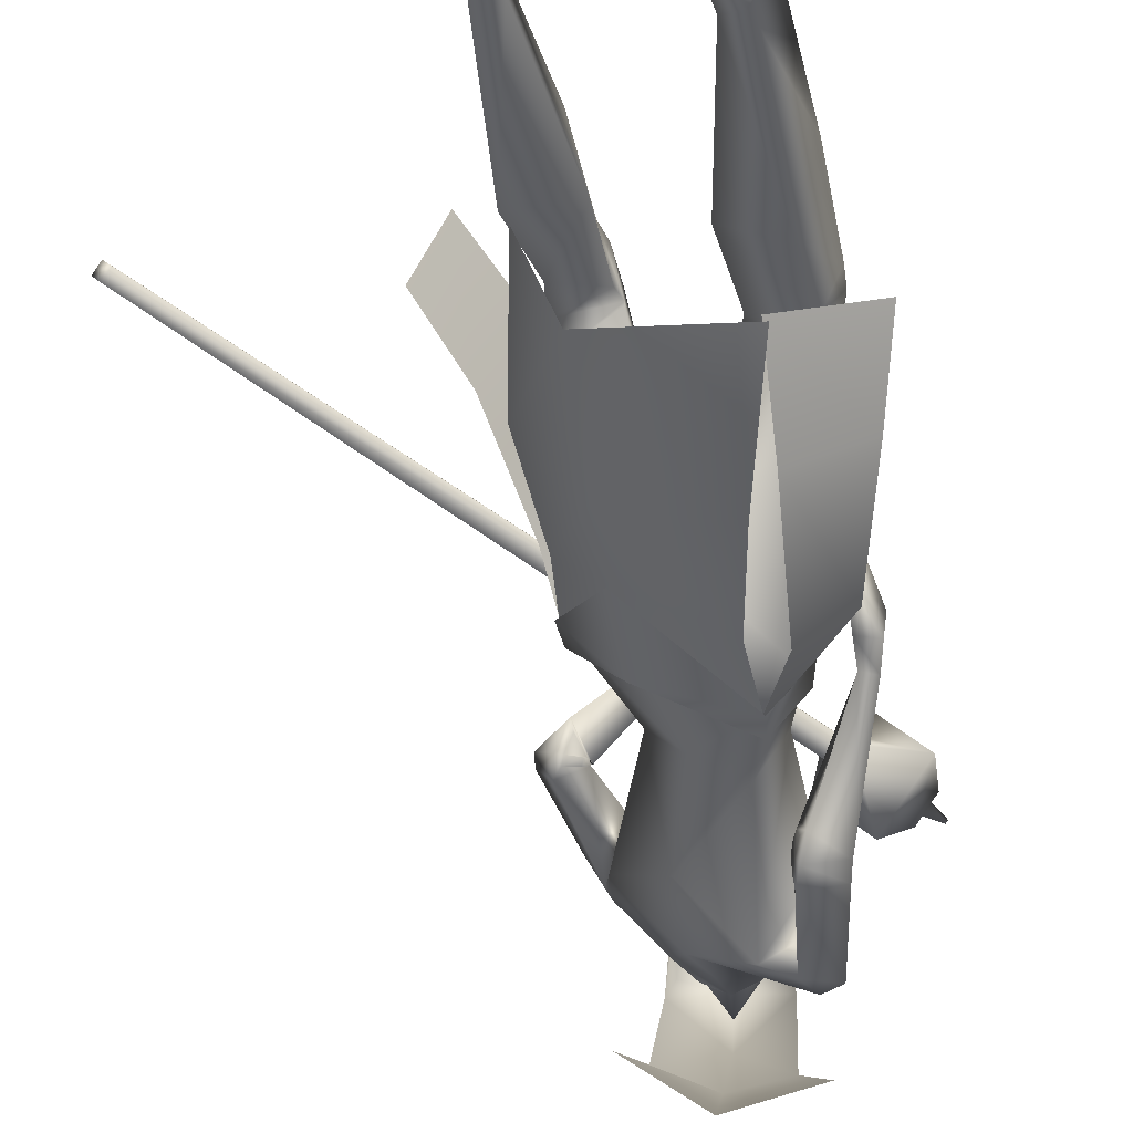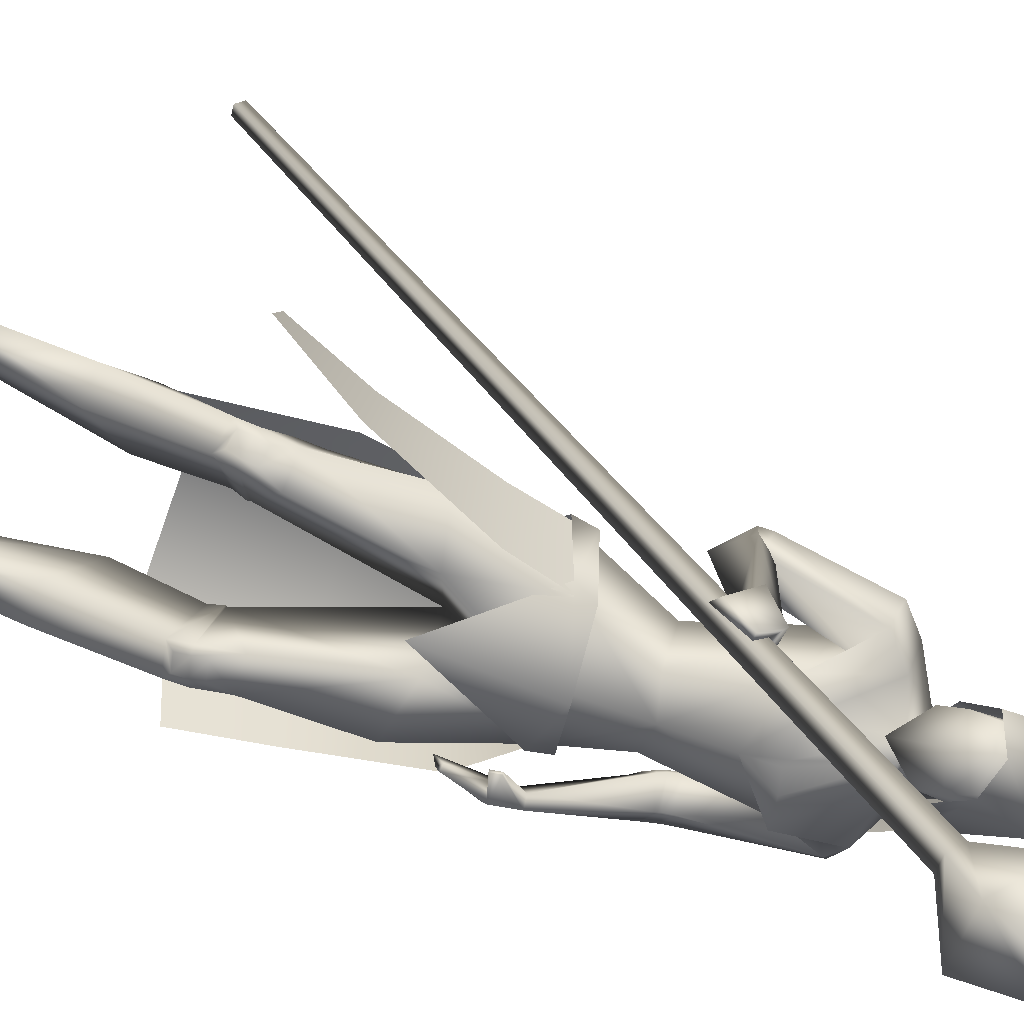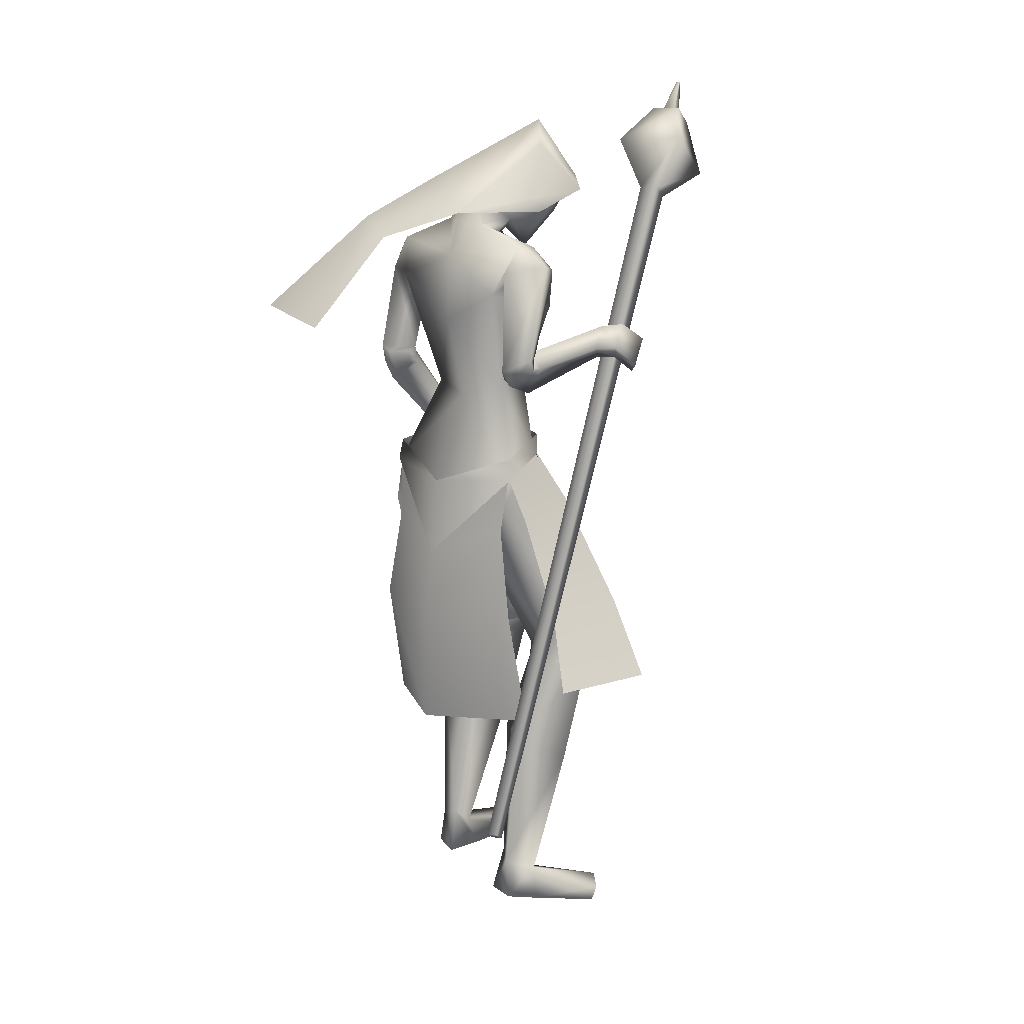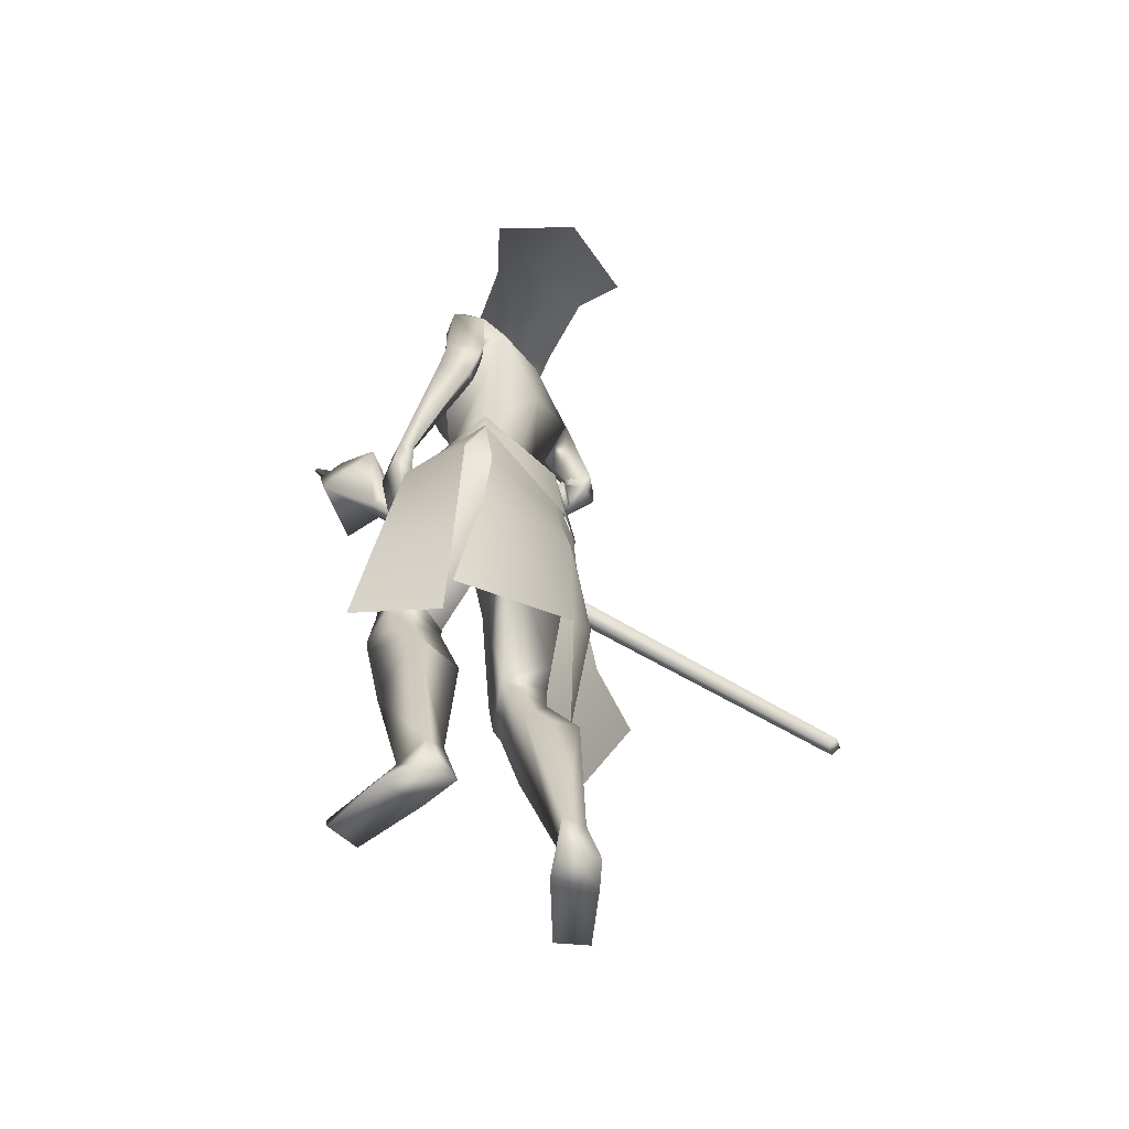
<metadata>
{"format":"obj","ext":"obj","renderer":"f3d","projection":"perspective","resolution":1024,"background":"white","views":[{"elev":-52.2,"azim":5.4,"up":"+Z"},{"elev":79.0,"azim":107.1,"up":"+Z"},{"elev":15.0,"azim":-99.6,"up":"+Y"},{"elev":-56.8,"azim":162.9,"up":"+Y"}]}
</metadata>
<code>
o Cube_Cube.001
v -0.5969 -0.6784 -0.1493
v -0.5843 -0.6907 -0.1392
v -0.5962 -0.6896 -0.1229
v -0.6088 -0.6772 -0.1329
v 0.137 0.4487 0.2982
v 0.1602 0.4259 0.3168
v 0.1381 0.4281 0.3469
v 0.1149 0.4508 0.3284
v 0.1007 0.5549 0.3728
v 0.186 0.4713 0.441
v 0.267 0.4635 0.3302
v 0.1818 0.5471 0.262
v 0.2365 0.6071 0.3472
v 0.2725 0.5718 0.376
v 0.2383 0.5751 0.4227
v 0.2024 0.6103 0.3939
v 0.2255 0.6059 0.3915
v 0.2418 0.5899 0.4046
v 0.2574 0.5884 0.3834
v 0.241 0.6045 0.3703
v 0.2812 0.6601 0.4079
v 0.2855 0.6559 0.4113
v 0.2814 0.6563 0.4168
v 0.2772 0.6605 0.4135
v 0.09962 -0.0562 -0.1105
v 0.04495 -0.08519 -0.2257
v 0.1676 -0.1564 -0.1236
v 0.08599 -0.1922 -0.2349
v 0.1142 -0.06936 -0.1015
v 0.1075 -0.03135 -0.1088
v 0.05355 -0.0987 -0.2335
v 0.05029 -0.05871 -0.2257
v -0.09852 -0.1139 -0.1752
v 0.05006 -0.2419 0.08625
v -0.02019 0.4912 -0.1663
v 0.06245 0.4309 -0.1317
v -0.0982 0.4293 -0.1253
v -0.01909 0.605 0.04945
v 0.05136 0.5623 0.04205
v -0.08954 0.5623 0.04205
v -0.01909 0.4922 0.1261
v 0.038 0.4697 0.124
v -0.07618 0.4697 0.124
v 0.0461 0.4268 0.04014
v -0.08428 0.4268 0.04014
v -0.03276 0.4195 -0.3001
v 0.05781 0.4011 -0.2963
v -0.1163 0.3867 -0.2773
v -0.03558 0.2459 -0.4992
v 0.09744 0.2517 -0.4521
v -0.1474 0.2159 -0.4184
v 0.03177 0.4054 -0.1231
v -0.08913 0.4054 -0.07906
v -0.0351 0.4067 -0.1186
v 0.01858 0.3834 -0.054
v -0.03322 0.3834 -0.03514
v 0.09063 0.361 -0.2068
v -0.154 0.3662 -0.01496
v 0.107 0.3599 -0.1445
v -0.09956 0.359 0.02475
v -0.0676 0.3446 -0.1384
v -0.07272 0.2122 -0.1445
v 0.02017 0.2929 -0.2188
v -0.152 0.2714 -0.06836
v 0.05217 0.1865 0.004352
v 0.1049 0.2554 -0.09313
v -0.05733 0.2319 0.06637
v 0.0462 0.08054 -0.002764
v 0.079 0.06747 -0.06345
v -0.01926 0.06747 0.01901
v -0.04516 0.0513 -0.1116
v 0.03275 0.06978 -0.1456
v -0.09216 0.06978 -0.04082
v 0.1347 0.1597 -0.2346
v -0.2297 0.1526 -0.00273
v 0.1265 0.1388 -0.1918
v -0.1942 0.142 0.009661
v 0.07043 0.1383 -0.2633
v -0.2058 0.1259 -0.05588
v 0.07192 0.1338 -0.1944
v -0.1605 0.1313 -0.02948
v 0.1449 0.0968 -0.2189
v -0.2173 0.1333 0.01853
v 0.1315 0.1108 -0.1834
v -0.1941 0.1623 0.002654
v 0.08792 0.06612 -0.2412
v -0.1805 0.07833 0.00089
v 0.08193 0.09902 -0.1854
v -0.1586 0.1352 -0.0221
v 0.09967 -0.05626 -0.1126
v -0.07257 -0.05618 0.03
v -0.0851 -0.122 -0.1592
v 0.04586 -0.0915 -0.2248
v -0.1724 -0.0915 -0.04165
v 0.0794 -0.2146 0.01563
v -0.04046 -0.2238 0.09246
v -0.03104 -0.2218 -0.1005
v 0.08103 -0.1698 -0.2176
v -0.1705 -0.163 -0.04855
v -0.07411 -0.1886 -0.1461
v 0.167 -0.4275 0.01493
v -0.1345 -0.4313 0.1247
v 0.1193 -0.4243 0.05742
v -0.07172 -0.4343 0.1369
v 0.05868 -0.4769 -0.03001
v -0.06865 -0.4813 0.02791
v 0.1429 -0.4125 -0.07393
v -0.1576 -0.4093 0.03707
v 0.1738 -0.5198 0.01876
v -0.146 -0.5204 0.1291
v 0.1287 -0.5266 0.0458
v -0.09418 -0.5317 0.1291
v 0.06177 -0.5026 -0.03699
v -0.07762 -0.5097 0.02348
v 0.144 -0.5043 -0.05164
v -0.1554 -0.5045 0.05336
v 0.1496 -0.9997 -0.09921
v -0.2314 -0.9971 0.01137
v 0.07351 -0.9987 -0.06932
v -0.1503 -1.001 0.009532
v 0.03687 -0.9981 -0.1324
v -0.1509 -1.002 -0.06843
v 0.1054 -0.9998 -0.1471
v -0.2171 -0.996 -0.04637
v 0.08282 -0.9483 -0.08585
v -0.1615 -0.9498 -0.002707
v 0.124 -0.9433 -0.09025
v -0.1999 -0.9422 0.011
v 0.05823 -0.9135 -0.1192
v -0.1527 -0.9164 -0.04598
v 0.09057 -0.9276 -0.1393
v -0.192 -0.9266 -0.04673
v 0.203 -0.9731 0.02191
v -0.2517 -0.9731 0.1362
v 0.1491 -0.9674 0.04244
v -0.1944 -0.9674 0.1421
v 0.1475 -0.9991 0.03877
v -0.1938 -0.9991 0.1382
v 0.2023 -0.9991 0.01122
v -0.2539 -0.9991 0.1257
v 0.1674 -0.1709 -0.101
v -0.08789 0.1093 0.2402
v 0.1777 -0.1611 -0.03868
v -0.05472 0.1589 0.2631
v 0.1515 -0.1789 -0.104
v -0.07713 0.09556 0.2358
v 0.1663 -0.1586 -0.03586
v -0.04523 0.1576 0.2558
v 0.1889 -0.04782 -0.08277
v -0.08376 0.1923 0.1705
v 0.1844 -0.05785 -0.1275
v -0.103 0.15 0.1566
v 0.1588 -0.06853 -0.1291
v -0.0866 0.1301 0.1605
v 0.1665 -0.04969 -0.08587
v -0.07312 0.1787 0.163
v 0.03938 -0.07191 -0.01089
v 0.1635 -0.2472 -0.05681
v -0.1521 -0.2455 0.07161
v 0.1977 -0.09329 -0.0551
v -0.08055 0.1949 0.2144
v 0.1907 -0.1027 -0.1172
v -0.1259 0.1552 0.1904
v 0.1557 -0.1115 -0.1173
v -0.1045 0.1315 0.1924
v 0.1685 -0.09314 -0.05675
v -0.06532 0.1797 0.2044
v 0.1568 -0.1023 -0.03728
v -0.02441 0.1629 0.197
v 0.161 -0.1024 -0.035
v -0.0242 0.1654 0.2012
v 0.1547 -0.08417 -0.0371
v -0.02762 0.177 0.1861
v 0.1592 -0.08437 -0.03436
v -0.02707 0.1797 0.1905
v 0.0354 -0.6469 -0.08112
v -0.09042 -0.6538 -0.02701
v 0.121 -0.6503 -0.1312
v -0.1895 -0.6485 -0.02567
v 0.1556 -0.7096 -0.02914
v -0.1717 -0.709 0.07997
v 0.09937 -0.7093 -0.007753
v -0.1127 -0.7138 0.06924
v 0.1215 0.3407 -0.2109
v -0.1879 0.3298 0.03499
v 0.1251 0.3329 -0.1661
v -0.1433 0.3184 0.05564
v 0.08609 0.3098 -0.1548
v -0.09732 0.3125 0.01366
v 0.06551 0.3036 -0.2353
v -0.1604 0.3169 -0.04421
v 0.08883 0.2482 0.005107
v 0.04654 0.2482 0.04059
v 0.1273 0.2502 -0.04164
v -0.006171 0.2502 0.07037
v 0.1384 0.1255 -0.2311
v -0.2292 0.1294 0.002153
v 0.1285 0.1197 -0.1904
v -0.1962 0.1351 0.007344
v 0.07708 0.1032 -0.2574
v -0.2021 0.09697 -0.04055
v 0.07614 0.113 -0.1928
v -0.1626 0.1203 -0.02734
v 0.05761 -0.4791 -0.02886
v -0.06783 -0.487 0.02813
v 0.1516 -0.4512 -0.05085
v -0.1569 -0.451 0.05763
v 0.1753 -0.4838 0.02307
v -0.1419 -0.4846 0.1334
v 0.1269 -0.4884 0.05996
v -0.08206 -0.4944 0.1401
v 0.1404 -0.4883 0.05664
v -0.09523 -0.4931 0.1441
v 0.1673 -0.4857 0.03602
v -0.1285 -0.4876 0.1403
v 0.1416 -0.5122 0.04798
v -0.1028 -0.5164 0.1375
v 0.166 -0.5088 0.03258
v -0.1313 -0.5105 0.1369
v 0.1419 -0.4642 0.06298
v -0.09116 -0.4692 0.1502
v 0.1653 -0.4628 0.04102
v -0.1223 -0.4651 0.1435
v 0.07217 0.1101 -0.2066
v -0.1682 0.1141 -0.03288
v 0.07272 0.1045 -0.2437
v -0.1909 0.1007 -0.04041
v 0.07674 0.09778 -0.2022
v -0.1651 0.1192 -0.02626
v 0.07963 0.08111 -0.2329
v -0.1775 0.08856 -0.01492
v 0.06849 0.1263 -0.2114
v -0.1717 0.1218 -0.04094
v 0.06822 0.1245 -0.2477
v -0.1941 0.1105 -0.04997
v 0.001045 0.3808 -0.02184
v 0.05273 0.2435 0.005022
v -0.01909 0.4763 -0.08133
v 0.01841 0.457 -0.07331
v -0.05659 0.457 -0.07331
v -0.01909 0.5523 -0.04728
v 0.03929 0.48 0.004304
v -0.07747 0.48 0.004304
v 0.03536 0.5562 0.04714
v -0.07354 0.5562 0.04714
v -0.01909 0.57 0.05269
v 0.02505 0.4126 -0.01532
v -0.06323 0.4126 -0.01532
v -0.01909 0.3894 -0.01831
v 0.02804 0.4729 0.09796
v -0.06621 0.4729 0.09796
v -0.01909 0.4777 0.1161
v 0.03451 0.4011 0.03242
v -0.07269 0.4011 0.03242
v -0.01909 0.3522 0.02044
v 0.2259 -0.5108 -0.04068
v 0.08035 -0.5626 -0.1318
v -0.3071 -0.515 0.05133
v -0.2616 -0.5013 0.2242
v -0.1918 -0.1867 -0.005667
v -0.09175 -0.1614 0.09345
v -0.1732 -0.08519 -0.04271
v -0.07204 -0.05605 0.0295
v 0.05697 -0.0278 0.01008
v -0.1105 -0.2614 -0.1895
v -0.1741 -0.05871 -0.03744
v -0.1823 -0.0987 -0.03559
v -0.06883 -0.03135 0.0392
v -0.09019 -0.06842 0.03541
v -0.1234 -0.6134 -0.2057
v 0.08722 -0.6181 -0.2274
v -0.1009 -0.2571 -0.1788
v 0.03426 -0.2079 -0.2318
v -0.09136 -0.1251 -0.1675
v 0.05016 -0.09529 -0.2288
v -0.1763 -0.09529 -0.03874
v -0.1765 -0.2079 -0.05491
v -0.1814 -0.6181 -0.002012
v -0.1193 -0.3799 -0.2008
v 0.0504 -0.3858 -0.2588
v -0.206 -0.3858 -0.04372
v 0.04301 0.5181 0.02572
v -0.08119 0.5181 0.02572
v -0.01909 0.5611 0.002704
v 0.03607 0.437 0.06519
v -0.07425 0.437 0.06519
v -0.01909 0.4202 0.07984
v 0.038 0.4697 0.124
v 0.2019 -0.3693 -0.09612
v 0.08514 -0.4062 -0.1942
v -0.245 -0.3732 0.04256
v -0.1761 -0.3638 0.182
f 1 2 3
f 1 3 4
f 1 5 6
f 1 6 2
f 2 6 7
f 2 7 3
f 3 7 8
f 3 8 4
f 5 1 4
f 5 4 8
f 5 8 9
f 5 9 12
f 8 7 10
f 8 10 9
f 7 6 11
f 7 11 10
f 6 5 12
f 6 12 11
f 11 12 13
f 11 13 14
f 10 11 14
f 10 14 15
f 9 10 15
f 9 15 16
f 12 9 16
f 12 16 13
f 13 16 17
f 13 17 20
f 16 15 18
f 16 18 17
f 15 14 19
f 15 19 18
f 14 13 20
f 14 20 19
f 19 20 21
f 19 21 22
f 18 19 22
f 18 22 23
f 17 18 23
f 17 23 24
f 20 17 24
f 20 24 21
f 21 24 23
f 21 23 22
f 26 25 27
f 26 27 28
f 29 31 32
f 29 32 30
f 31 265 33
f 31 33 32
f 29 30 264
f 29 264 34
f 36 35 38
f 36 38 39
f 38 35 37
f 38 37 40
f 39 38 41
f 39 41 42
f 41 38 40
f 41 40 43
f 36 39 42
f 36 42 44
f 43 40 37
f 43 37 45
f 35 36 47
f 35 47 46
f 48 37 35
f 48 35 46
f 46 47 50
f 46 50 49
f 51 48 46
f 51 46 49
f 52 55 59
f 52 59 57
f 60 56 53
f 60 53 58
f 52 57 61
f 52 61 54
f 61 58 53
f 61 53 54
f 61 57 63
f 61 63 62
f 64 58 61
f 64 61 62
f 66 65 68
f 66 68 69
f 68 65 67
f 68 67 70
f 62 63 72
f 62 72 71
f 73 64 62
f 73 62 71
f 63 66 69
f 63 69 72
f 70 67 64
f 70 64 73
f 71 72 93
f 71 93 92
f 94 73 71
f 94 71 92
f 72 69 90
f 72 90 93
f 91 70 73
f 91 73 94
f 93 98 100
f 93 100 92
f 100 99 94
f 100 94 92
f 117 119 121
f 117 121 123
f 122 120 118
f 122 118 124
f 129 121 119
f 129 119 125
f 120 122 130
f 120 130 126
f 131 123 121
f 131 121 129
f 122 124 132
f 122 132 130
f 127 117 123
f 127 123 131
f 124 118 128
f 124 128 132
f 127 125 135
f 127 135 133
f 136 126 128
f 136 128 134
f 117 127 133
f 117 133 139
f 134 128 118
f 134 118 140
f 125 119 137
f 125 137 135
f 138 120 126
f 138 126 136
f 119 117 139
f 119 139 137
f 140 118 120
f 140 120 138
f 135 137 139
f 135 139 133
f 140 138 136
f 140 136 134
f 141 143 147
f 141 147 145
f 148 144 142
f 148 142 146
f 68 157 90
f 68 90 69
f 91 157 68
f 91 68 70
f 90 157 95
f 90 95 158
f 96 157 91
f 96 91 159
f 90 158 98
f 90 98 93
f 99 159 91
f 99 91 94
f 149 160 162
f 149 162 151
f 163 161 150
f 163 150 152
f 160 143 141
f 160 141 162
f 142 144 161
f 142 161 163
f 151 162 164
f 151 164 153
f 165 163 152
f 165 152 154
f 162 141 145
f 162 145 164
f 146 142 163
f 146 163 165
f 166 147 143
f 166 143 160
f 144 148 167
f 144 167 161
f 153 164 166
f 153 166 155
f 167 165 154
f 167 154 156
f 164 145 147
f 164 147 166
f 148 146 165
f 148 165 167
f 166 160 170
f 166 170 168
f 171 161 167
f 171 167 169
f 155 166 168
f 155 168 172
f 169 167 156
f 169 156 173
f 160 149 174
f 160 174 170
f 175 150 161
f 175 161 171
f 149 155 172
f 149 172 174
f 173 156 150
f 173 150 175
f 172 168 170
f 172 170 174
f 171 169 173
f 171 173 175
f 115 178 176
f 115 176 113
f 177 179 116
f 177 116 114
f 178 131 129
f 178 129 176
f 130 132 179
f 130 179 177
f 109 180 178
f 109 178 115
f 179 181 110
f 179 110 116
f 180 127 131
f 180 131 178
f 132 128 181
f 132 181 179
f 111 182 180
f 111 180 109
f 181 183 112
f 181 112 110
f 182 125 127
f 182 127 180
f 128 126 183
f 128 183 181
f 113 176 182
f 113 182 111
f 183 177 114
f 183 114 112
f 176 129 125
f 176 125 182
f 126 130 177
f 126 177 183
f 95 97 105
f 95 105 103
f 106 97 96
f 106 96 104
f 98 158 101
f 98 101 107
f 102 159 99
f 102 99 108
f 97 98 107
f 97 107 105
f 108 99 97
f 108 97 106
f 101 158 95
f 101 95 103
f 96 159 102
f 96 102 104
f 82 84 149
f 82 149 151
f 150 85 83
f 150 83 152
f 82 151 153
f 82 153 86
f 154 152 83
f 154 83 87
f 84 88 155
f 84 155 149
f 156 89 85
f 156 85 150
f 86 153 155
f 86 155 88
f 156 154 87
f 156 87 89
f 59 186 184
f 59 184 57
f 185 187 60
f 185 60 58
f 186 76 74
f 186 74 184
f 75 77 187
f 75 187 185
f 66 188 186
f 66 186 59
f 187 189 67
f 187 67 60
f 188 80 76
f 188 76 186
f 77 81 189
f 77 189 187
f 63 190 188
f 63 188 66
f 189 191 64
f 189 64 67
f 190 78 80
f 190 80 188
f 81 79 191
f 81 191 189
f 57 184 190
f 57 190 63
f 191 185 58
f 191 58 64
f 184 74 78
f 184 78 190
f 79 75 185
f 79 185 191
f 97 100 98
f 99 100 97
f 95 157 97
f 97 157 96
f 59 194 66
f 67 195 60
f 55 192 194
f 55 194 59
f 195 193 56
f 195 56 60
f 65 66 194
f 65 194 192
f 195 67 65
f 195 65 193
f 76 198 196
f 76 196 74
f 197 199 77
f 197 77 75
f 198 84 82
f 198 82 196
f 83 85 199
f 83 199 197
f 74 196 200
f 74 200 78
f 201 197 75
f 201 75 79
f 196 82 86
f 196 86 200
f 87 83 197
f 87 197 201
f 80 202 198
f 80 198 76
f 199 203 81
f 199 81 77
f 202 88 84
f 202 84 198
f 85 89 203
f 85 203 199
f 107 206 204
f 107 204 105
f 205 207 108
f 205 108 106
f 206 115 113
f 206 113 204
f 114 116 207
f 114 207 205
f 101 208 206
f 101 206 107
f 207 209 102
f 207 102 108
f 208 109 115
f 208 115 206
f 116 110 209
f 116 209 207
f 105 204 210
f 105 210 103
f 211 205 106
f 211 106 104
f 204 113 111
f 204 111 210
f 112 114 205
f 112 205 211
f 210 111 216
f 210 216 212
f 217 112 211
f 217 211 213
f 103 210 212
f 103 212 220
f 213 211 104
f 213 104 221
f 109 208 214
f 109 214 218
f 215 209 110
f 215 110 219
f 208 101 222
f 208 222 214
f 223 102 209
f 223 209 215
f 111 109 218
f 111 218 216
f 219 110 112
f 219 112 217
f 101 103 220
f 101 220 222
f 221 104 102
f 221 102 223
f 220 212 214
f 220 214 222
f 215 213 221
f 215 221 223
f 212 216 218
f 212 218 214
f 219 217 213
f 219 213 215
f 88 202 224
f 88 224 228
f 225 203 89
f 225 89 229
f 202 80 232
f 202 232 224
f 233 81 203
f 233 203 225
f 200 86 230
f 200 230 226
f 231 87 201
f 231 201 227
f 78 200 226
f 78 226 234
f 227 201 79
f 227 79 235
f 86 88 228
f 86 228 230
f 229 89 87
f 229 87 231
f 80 78 234
f 80 234 232
f 235 79 81
f 235 81 233
f 234 226 224
f 234 224 232
f 225 227 235
f 225 235 233
f 226 230 228
f 226 228 224
f 229 231 227
f 229 227 225
f 192 55 236
f 192 236 237
f 236 56 193
f 236 193 237
f 65 192 237
f 237 193 65
f 253 247 239
f 253 239 242
f 240 248 254
f 240 254 243
f 238 241 242
f 238 242 239
f 243 241 238
f 243 238 240
f 250 244 246
f 250 246 252
f 246 245 251
f 246 251 252
f 255 249 247
f 255 247 253
f 248 249 255
f 248 255 254
f 52 239 247
f 52 247 55
f 248 240 53
f 248 53 56
f 52 54 238
f 52 238 239
f 238 54 53
f 238 53 240
f 55 247 249
f 55 249 236
f 249 248 56
f 249 56 236
f 262 260 261
f 262 261 263
f 269 34 264
f 269 264 268
f 267 266 33
f 267 33 265
f 269 268 266
f 269 266 267
f 274 275 273
f 274 273 272
f 274 272 277
f 274 277 276
f 273 280 279
f 273 279 272
f 280 271 270
f 280 270 279
f 277 272 279
f 277 279 281
f 281 279 270
f 281 270 278
f 242 282 285
f 242 285 253
f 282 244 250
f 282 250 285
f 245 283 286
f 245 286 251
f 283 243 254
f 283 254 286
f 244 282 284
f 244 284 246
f 282 242 241
f 282 241 284
f 243 283 284
f 243 284 241
f 283 245 246
f 283 246 284
f 286 287 252
f 286 252 251
f 285 250 252
f 285 252 287
f 286 254 255
f 286 255 287
f 285 287 255
f 285 255 253
f 27 289 290
f 27 290 28
f 289 256 257
f 289 257 290
f 260 291 292
f 260 292 261
f 291 258 259
f 291 259 292

</code>
